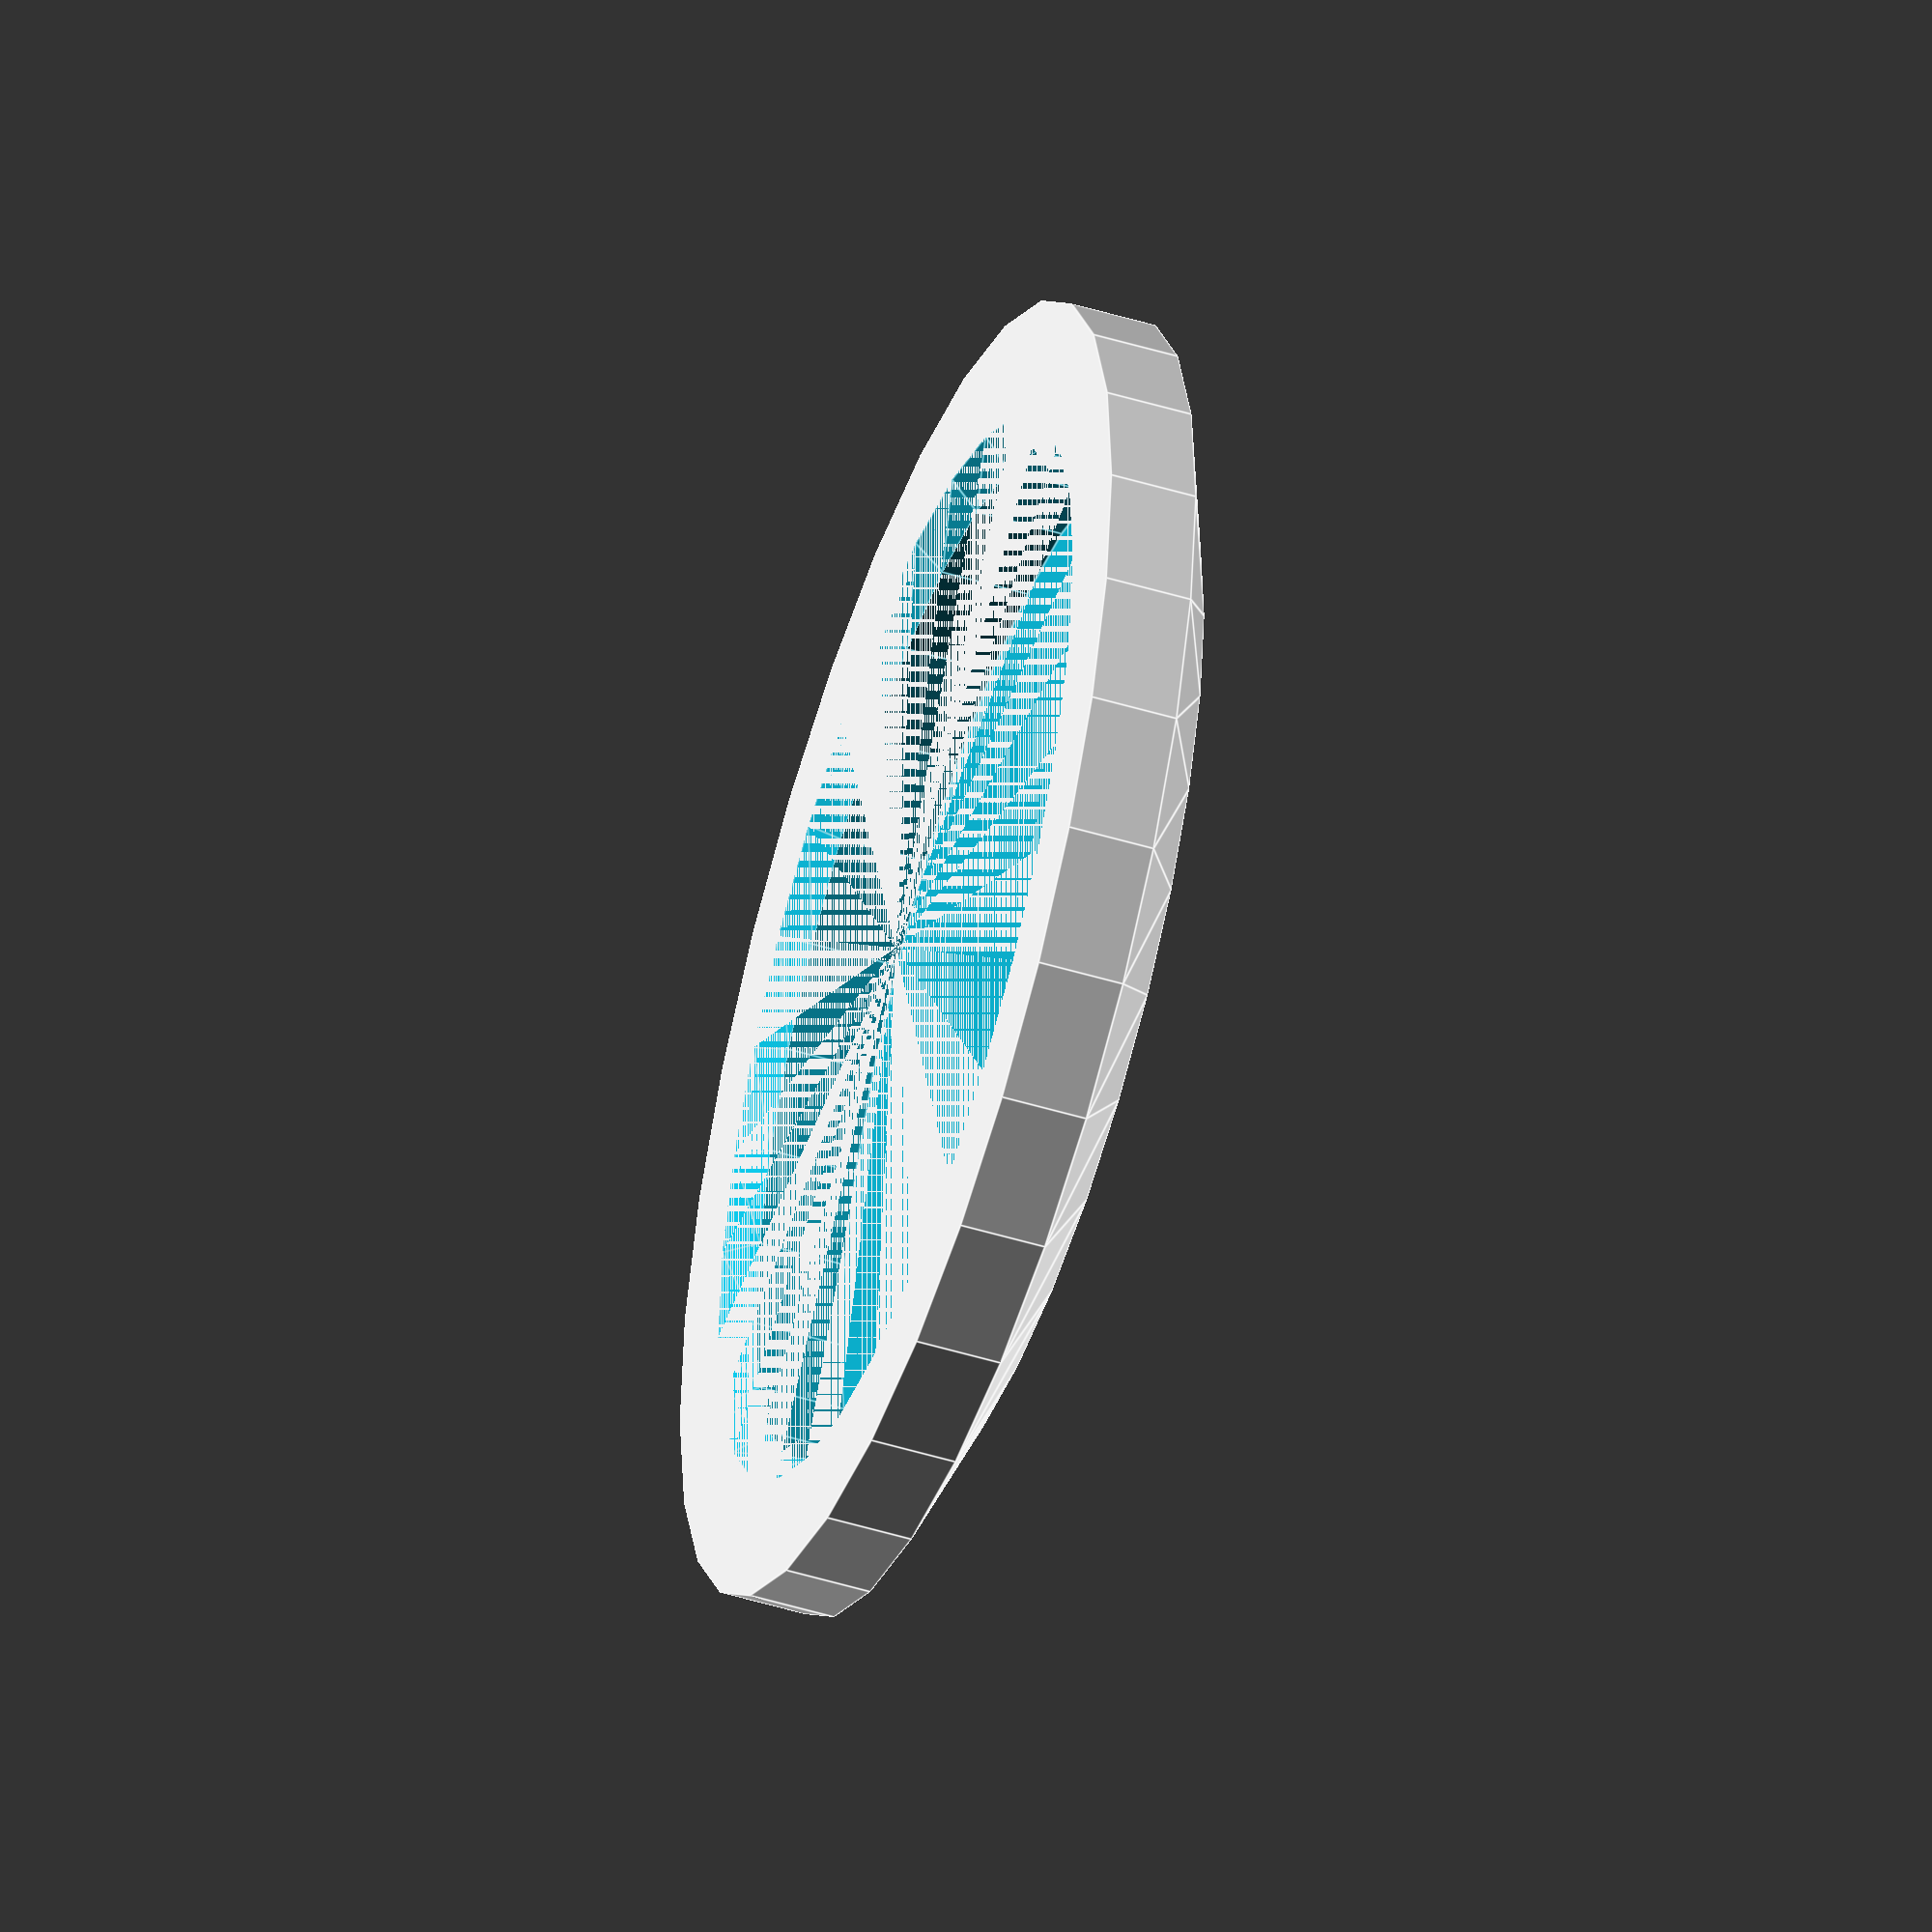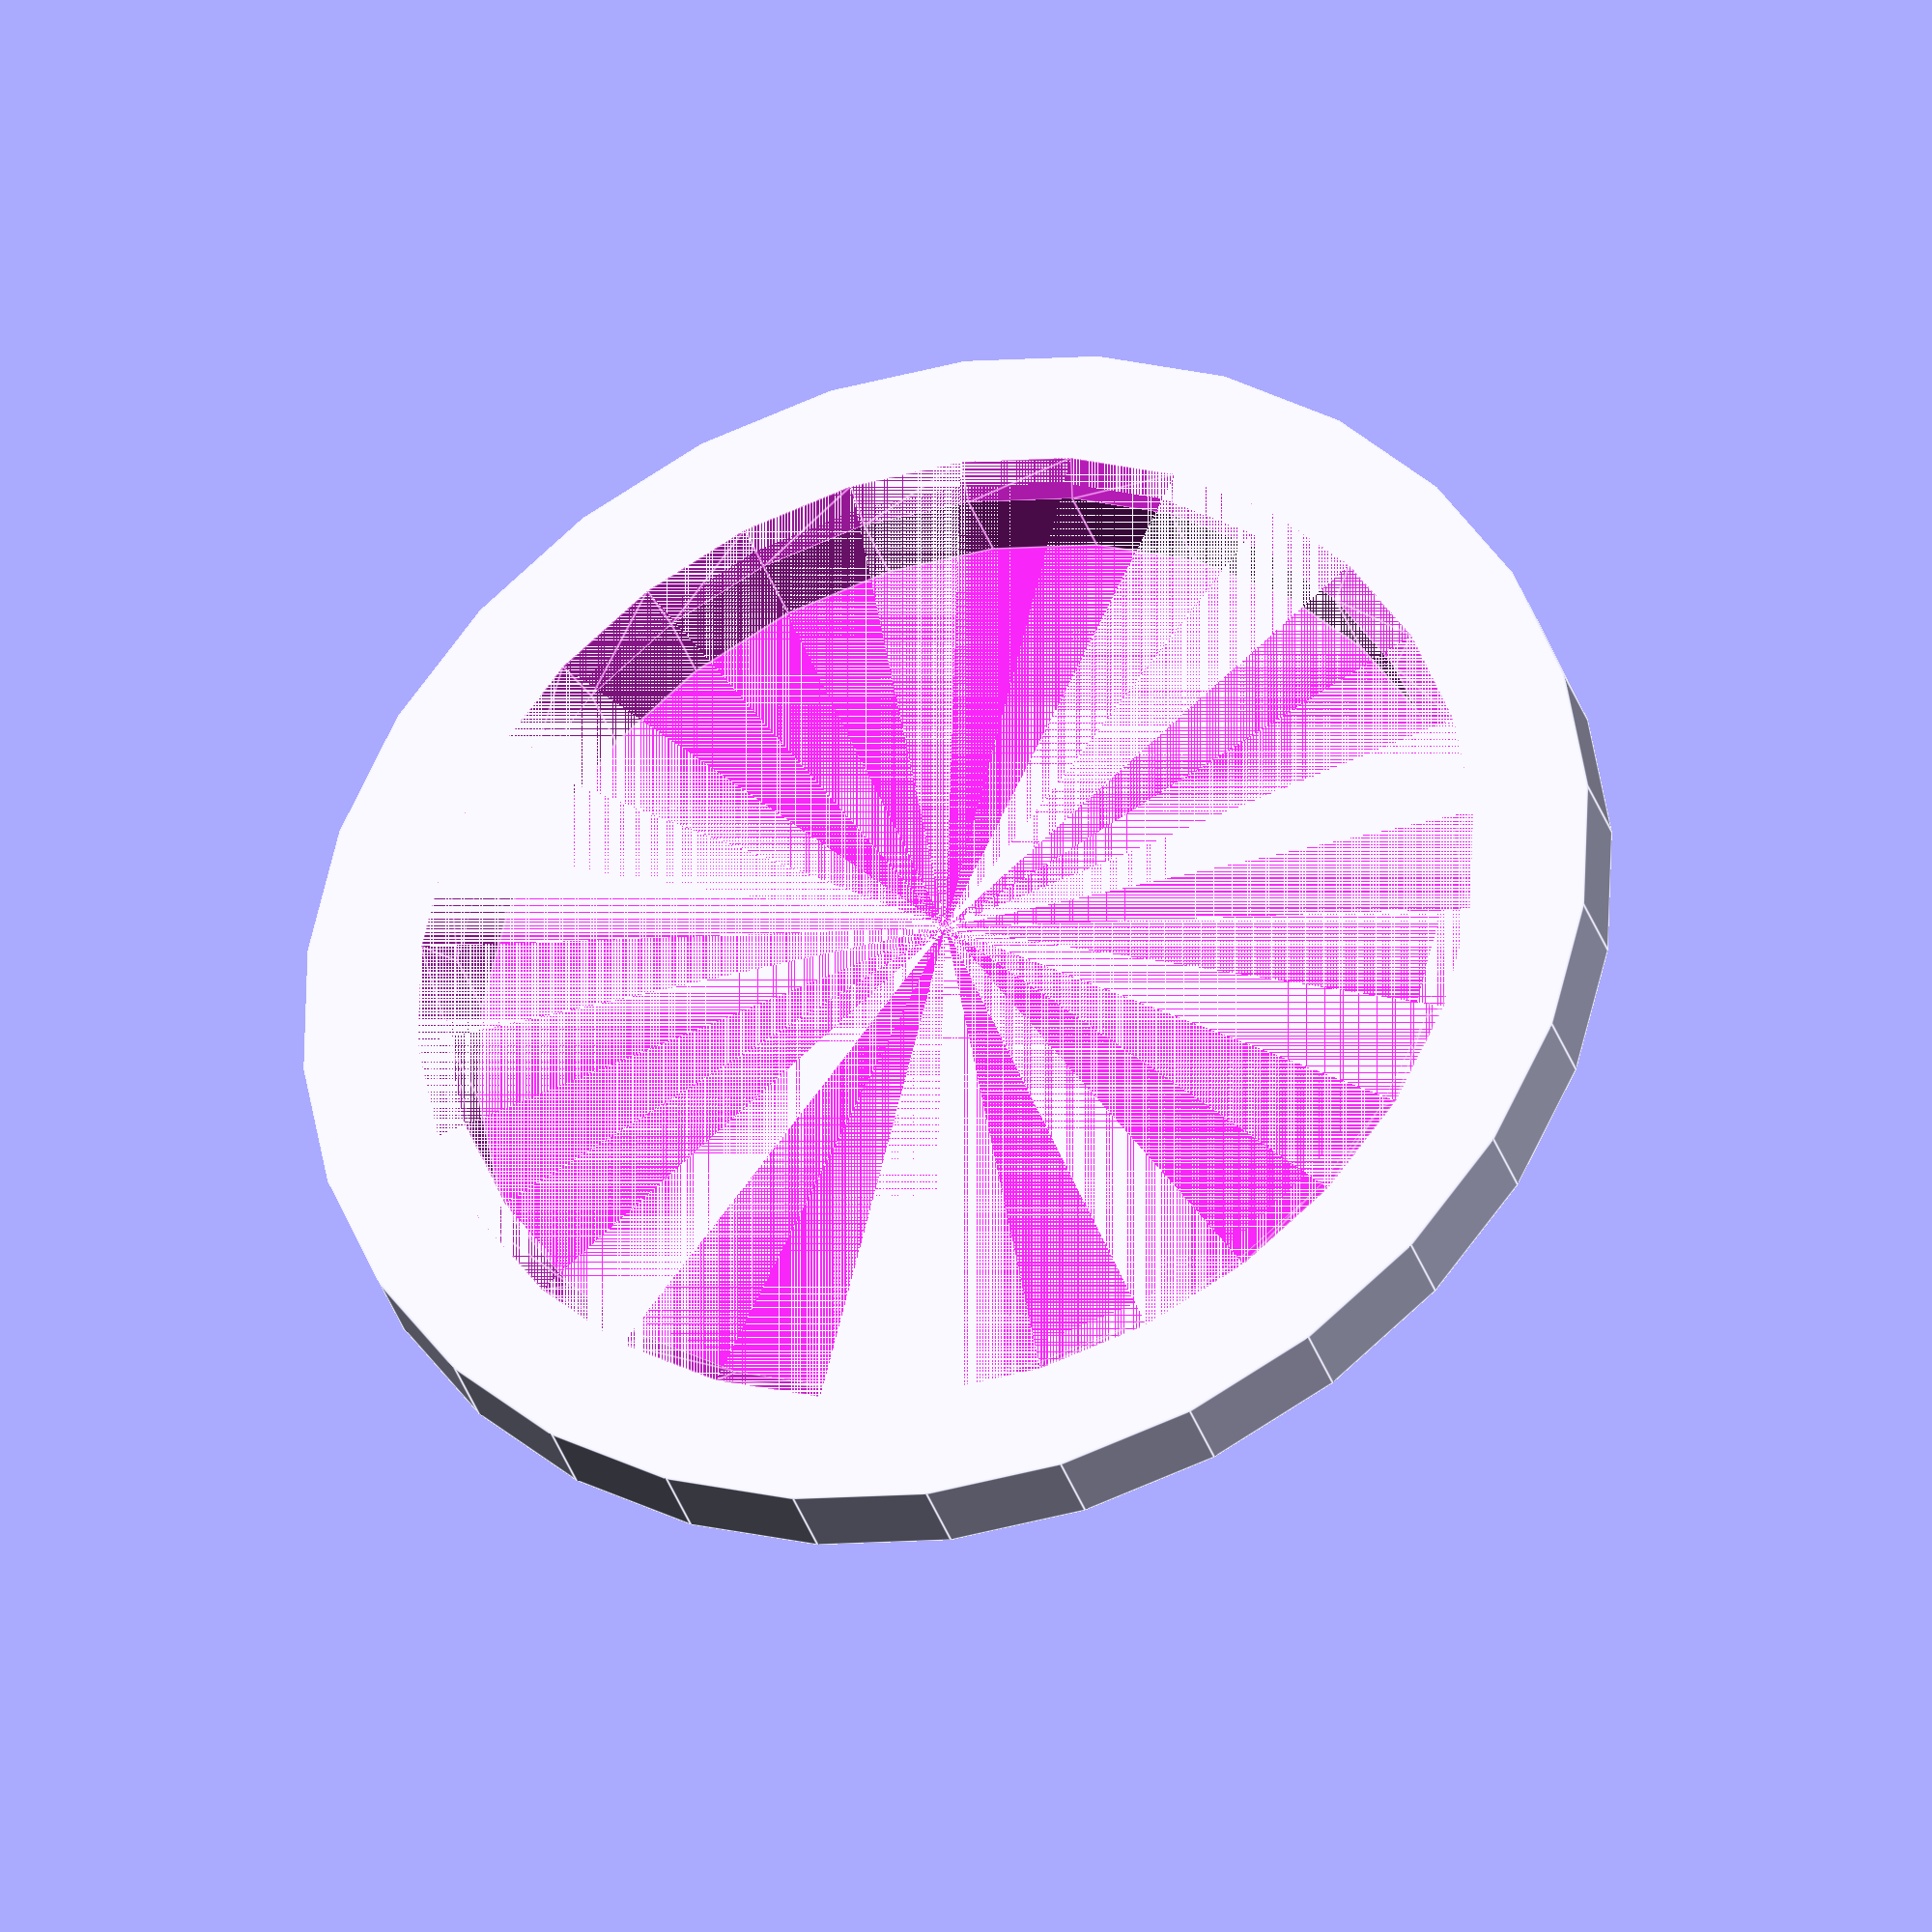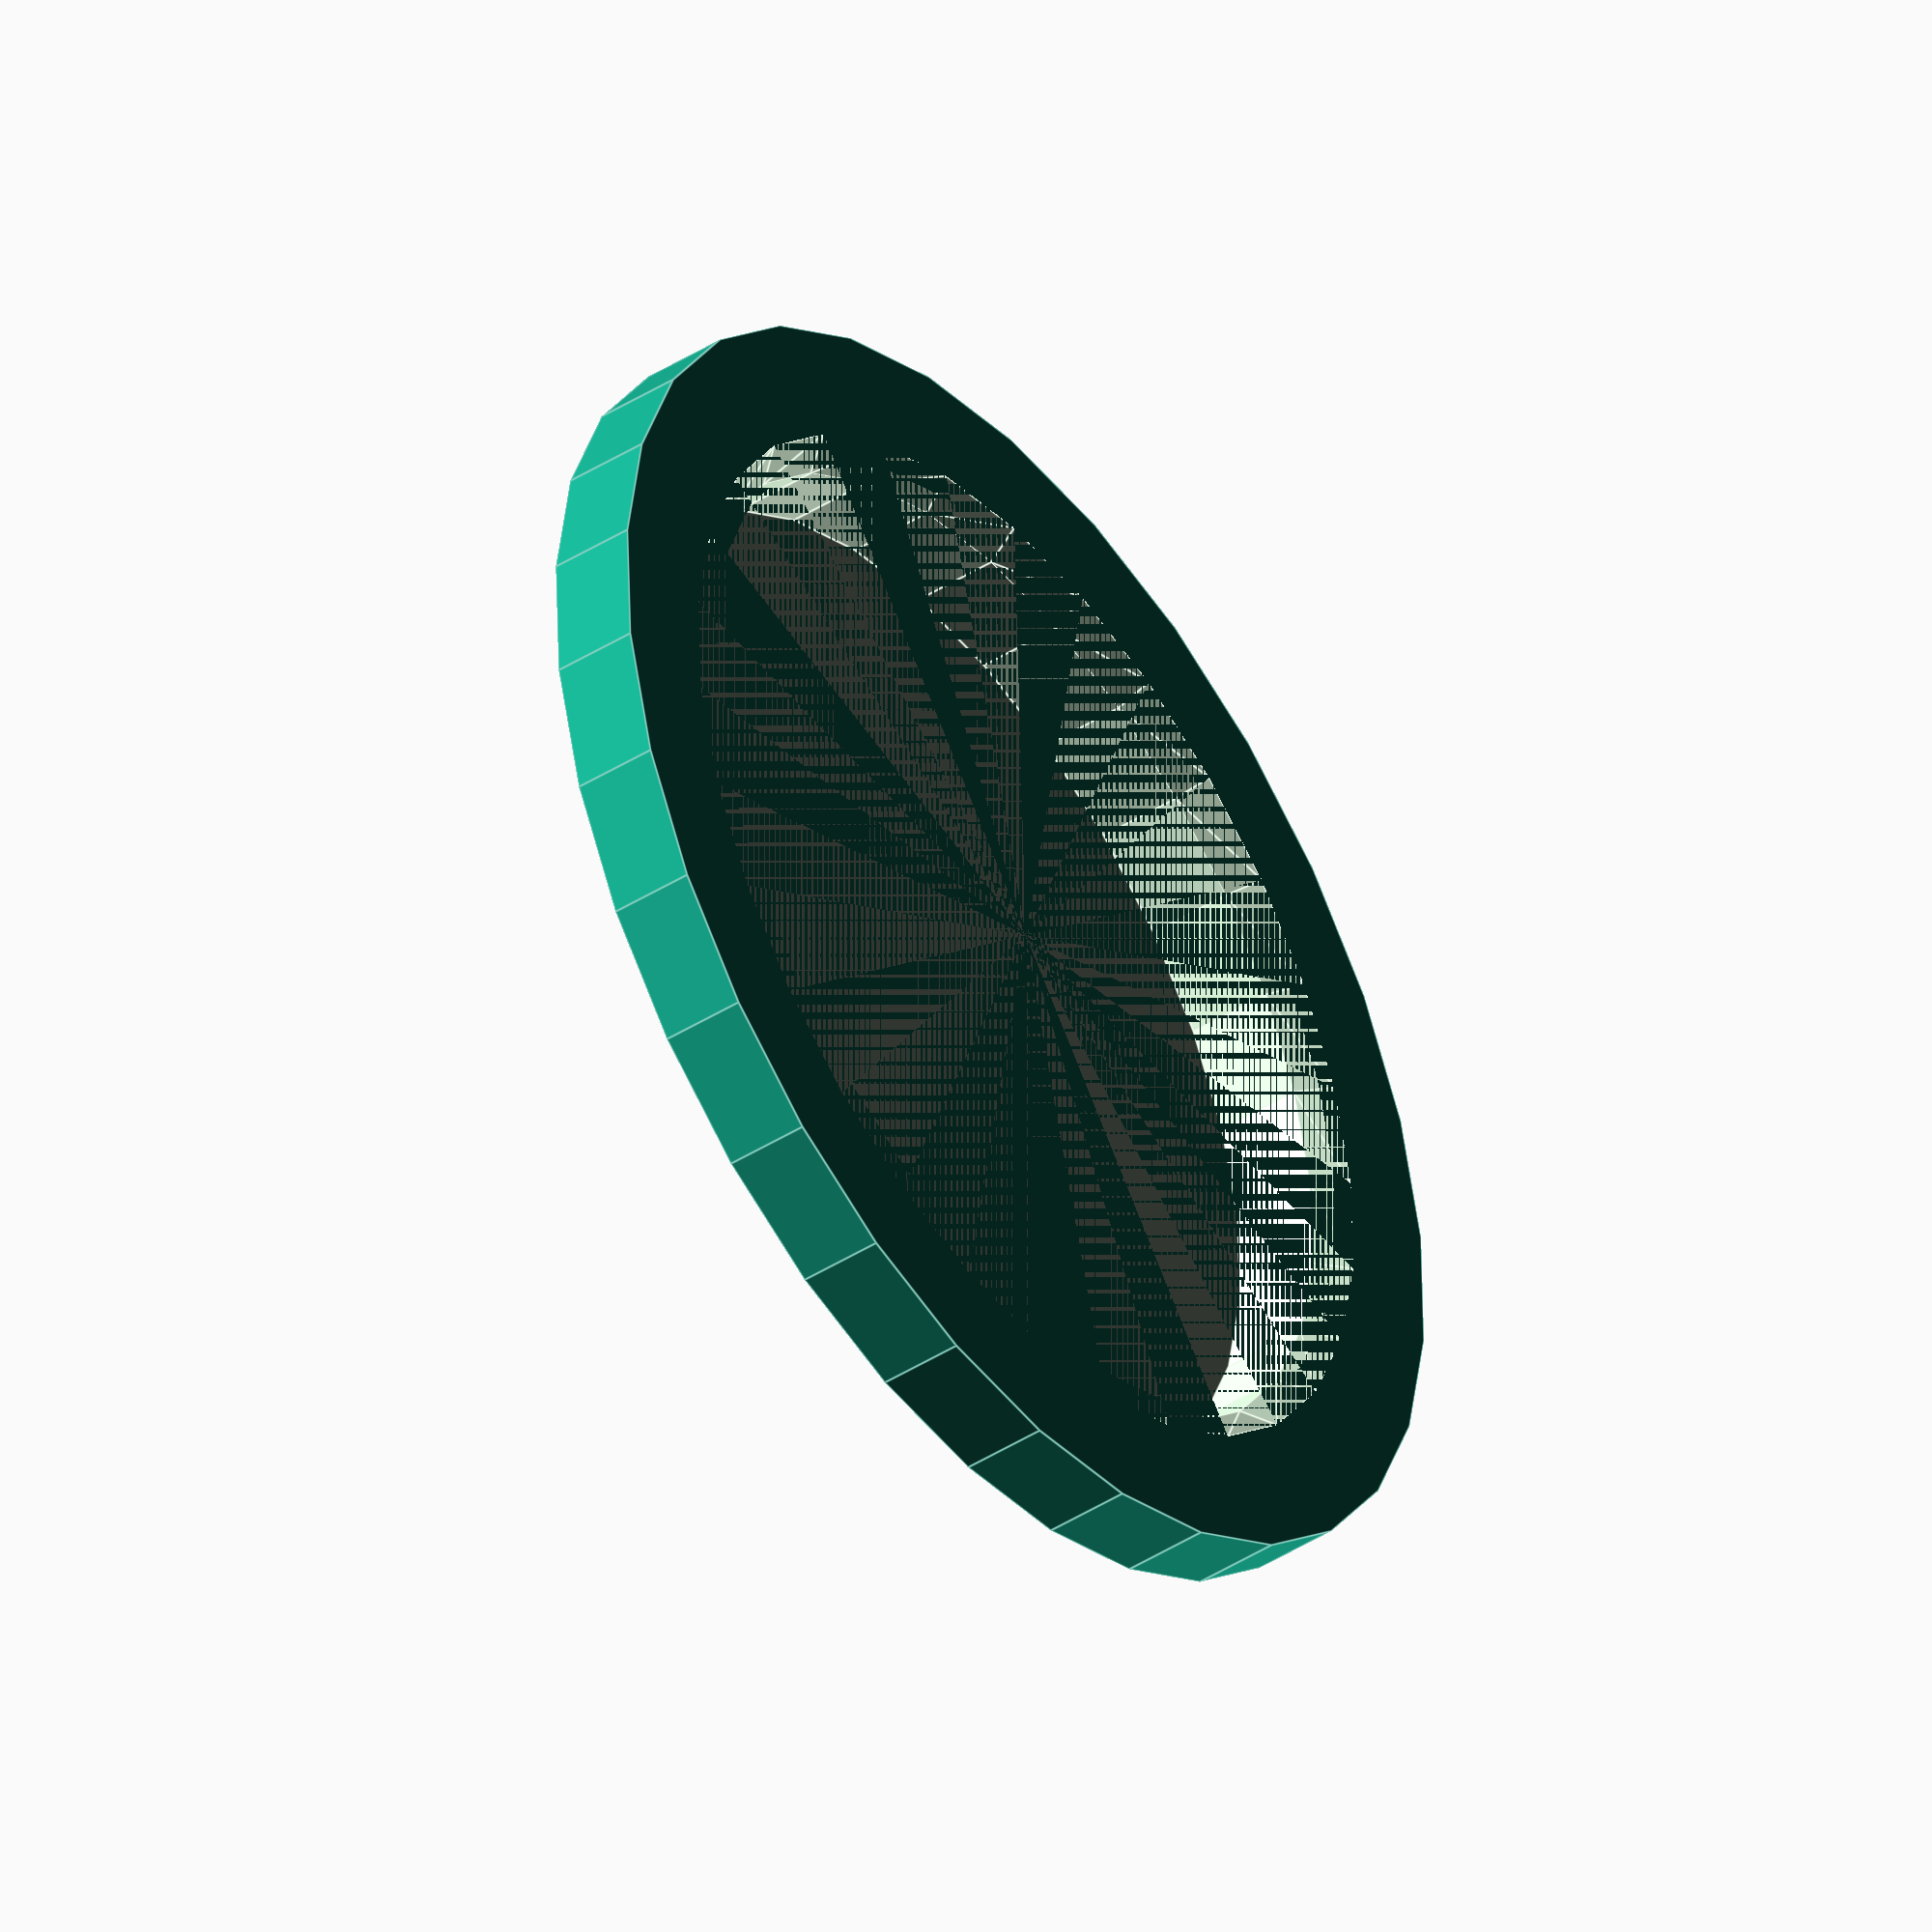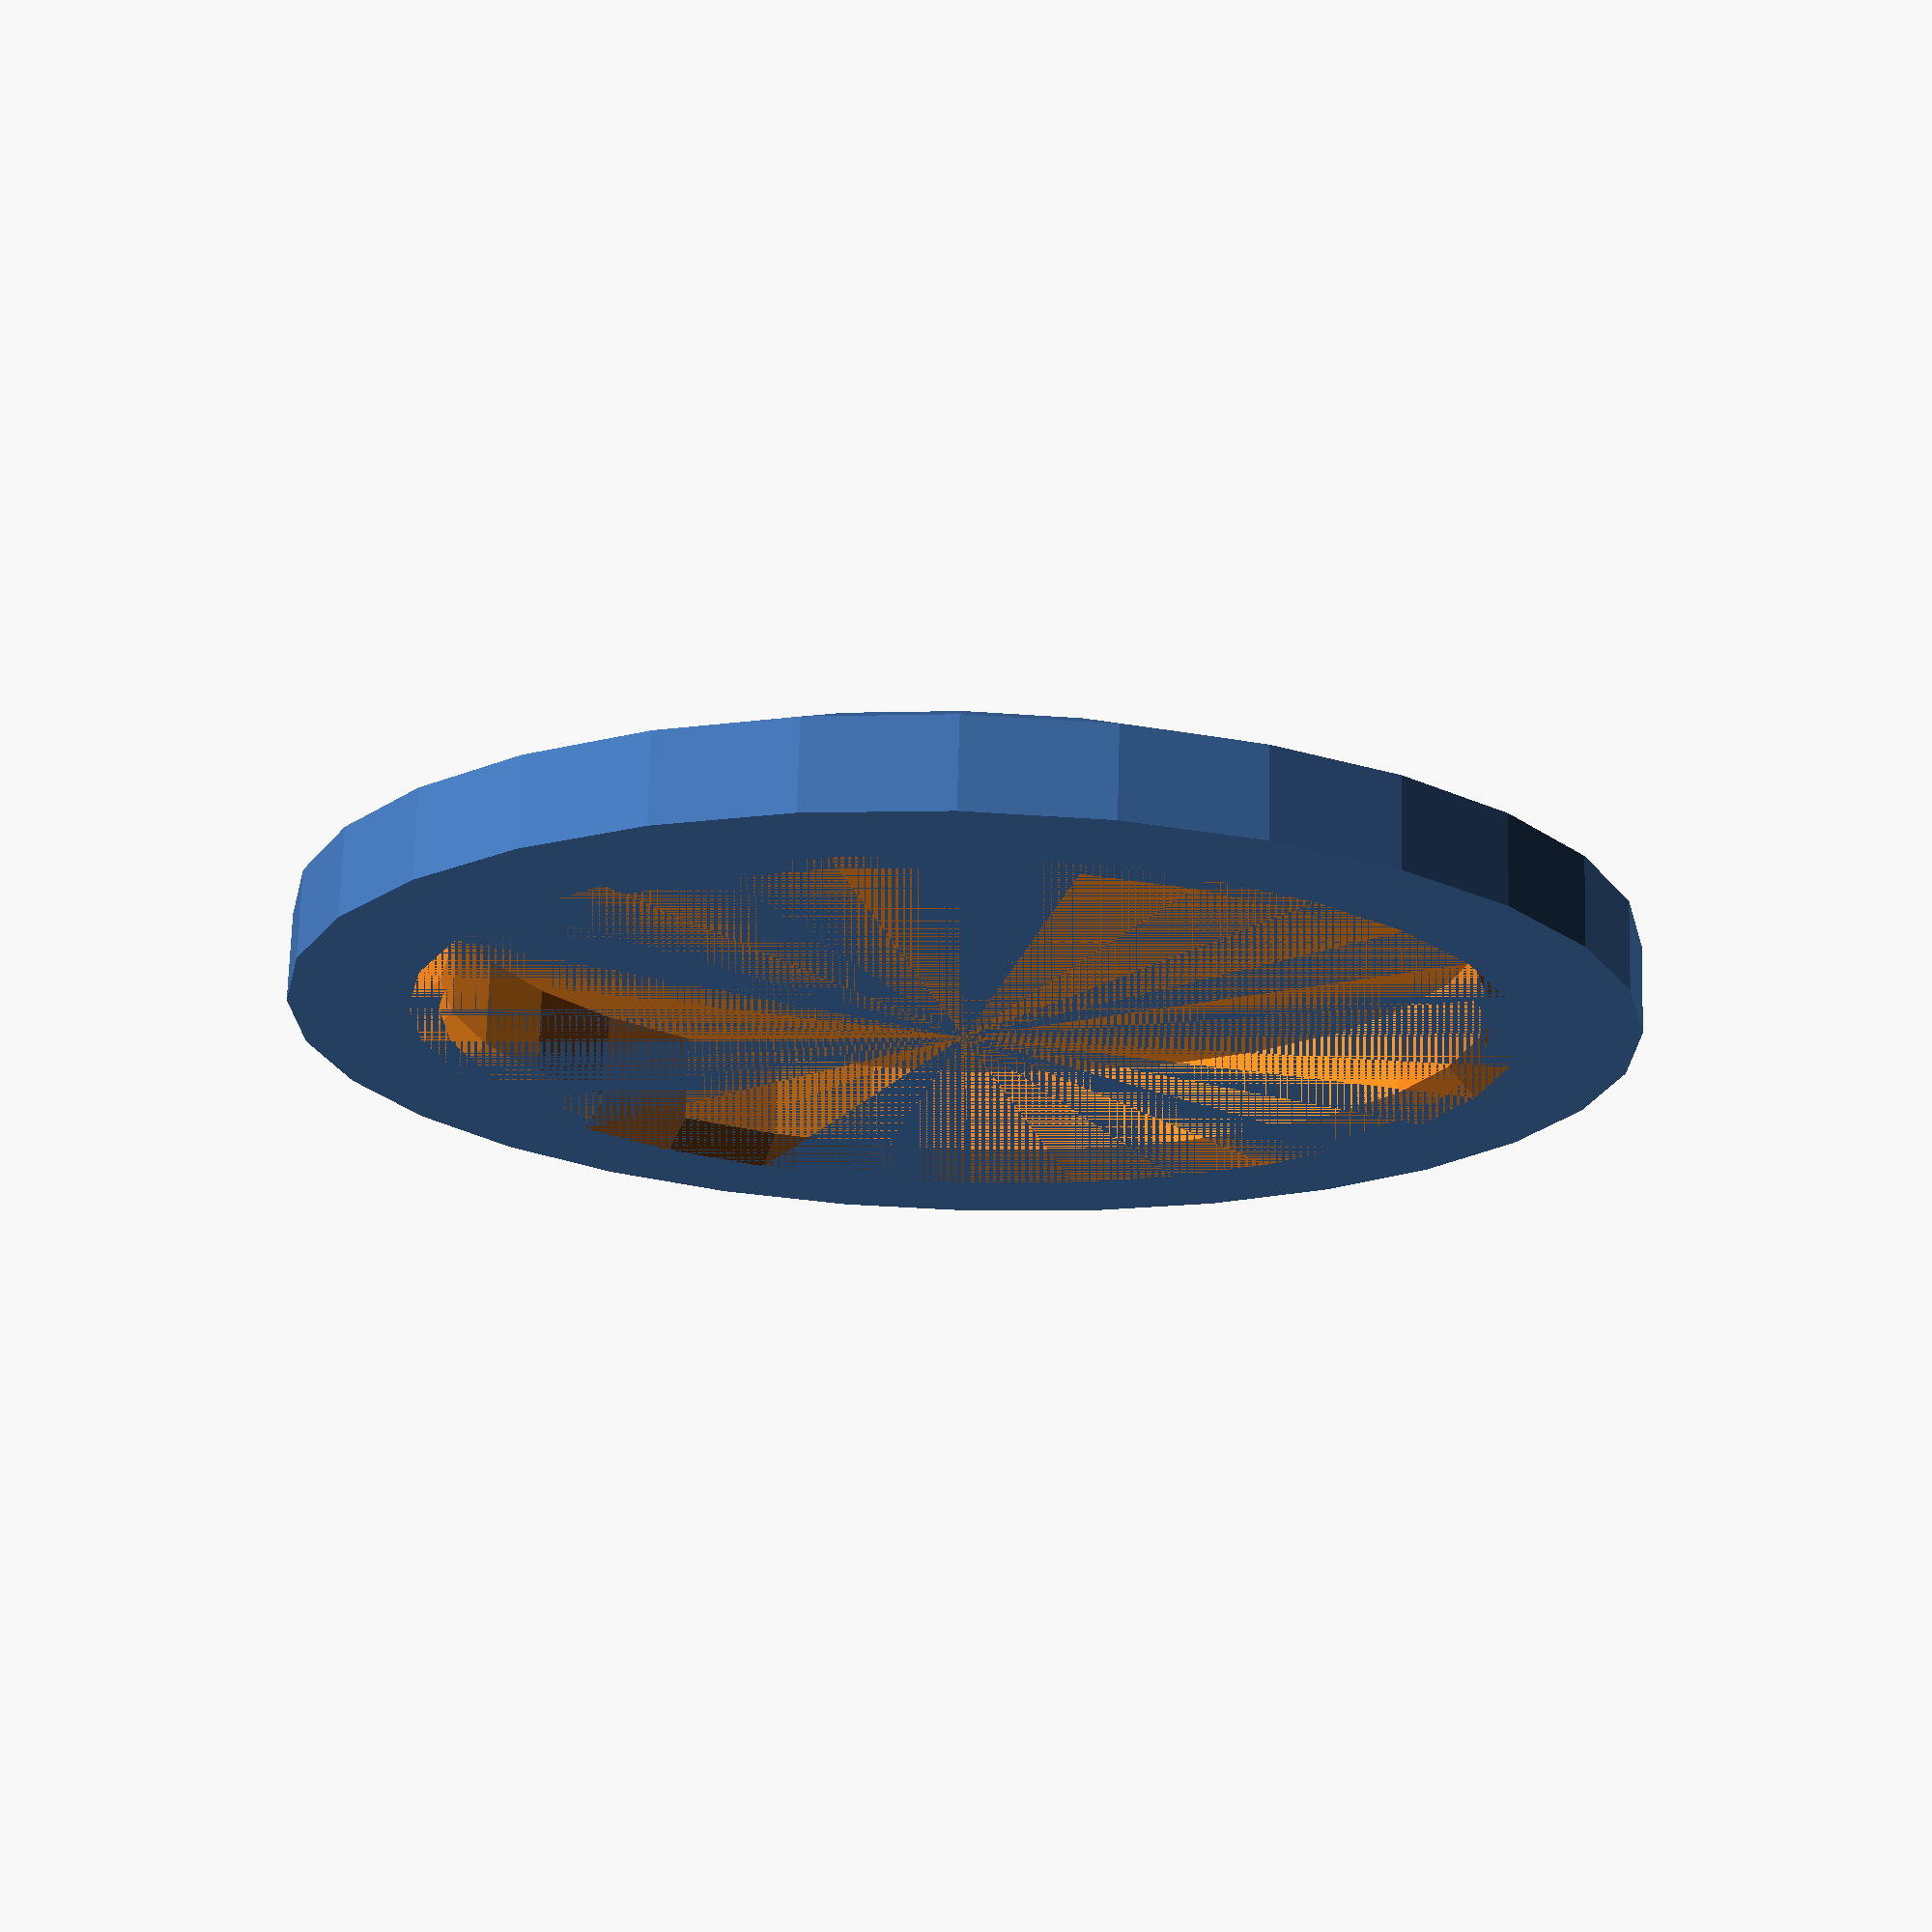
<openscad>
//  Create a coaster that is 3D printable and will stack
// January 2014 - JWR
// 
// define parameters
// mm units
outside_diam = 90;
height = 10;
lip = 6;
rim = 10;
thick = 2;
//
difference () 
{ union()
{
cylinder(h = height - lip, r1 = (outside_diam / 2) - rim, r2 = (outside_diam / 2), center = false);
translate([0,0,height - lip])
cylinder(h = lip, r = (outside_diam / 2), center = false);
}
// inside
union()
{
translate([0,0,height-thick])
cylinder(h = thick, r1 = (outside_diam / 2) - rim, r2 = (outside_diam / 2) - rim + thick, center = false);
translate([0,0,thick])
cylinder(h = height- thick, r = (outside_diam / 2) - rim, center = false);
}}
</openscad>
<views>
elev=48.8 azim=12.5 roll=71.2 proj=o view=edges
elev=212.7 azim=223.7 roll=164.0 proj=o view=edges
elev=43.9 azim=172.0 roll=306.6 proj=o view=edges
elev=287.8 azim=65.5 roll=1.6 proj=p view=solid
</views>
